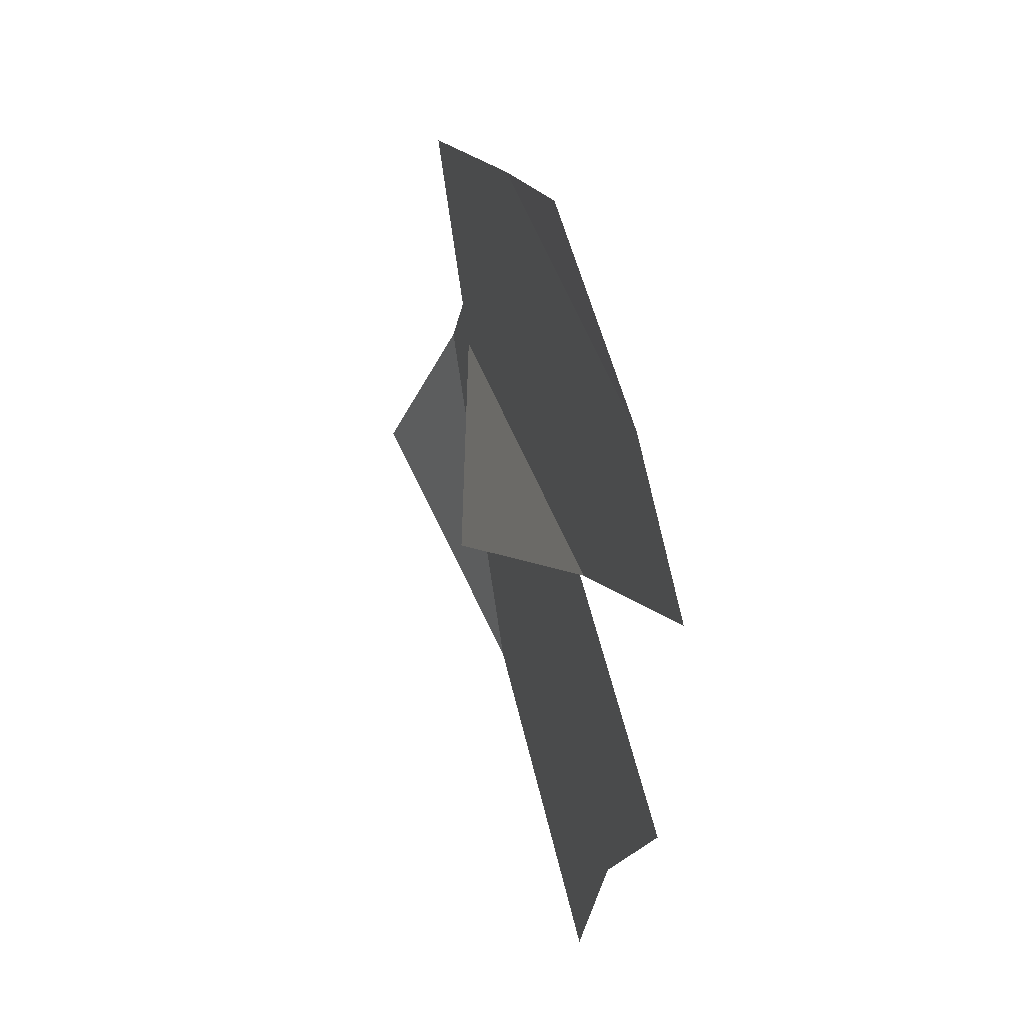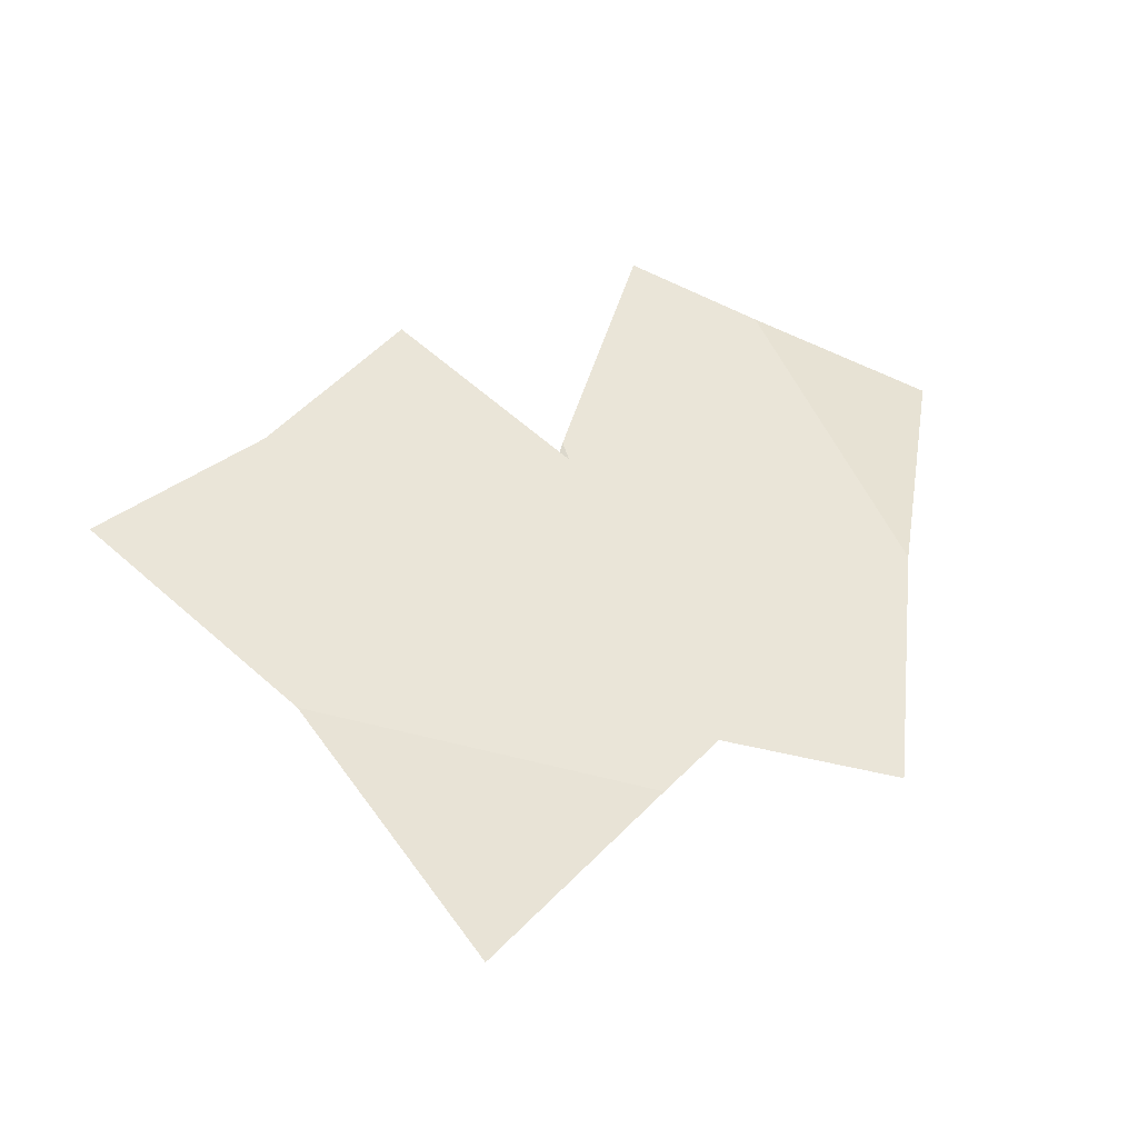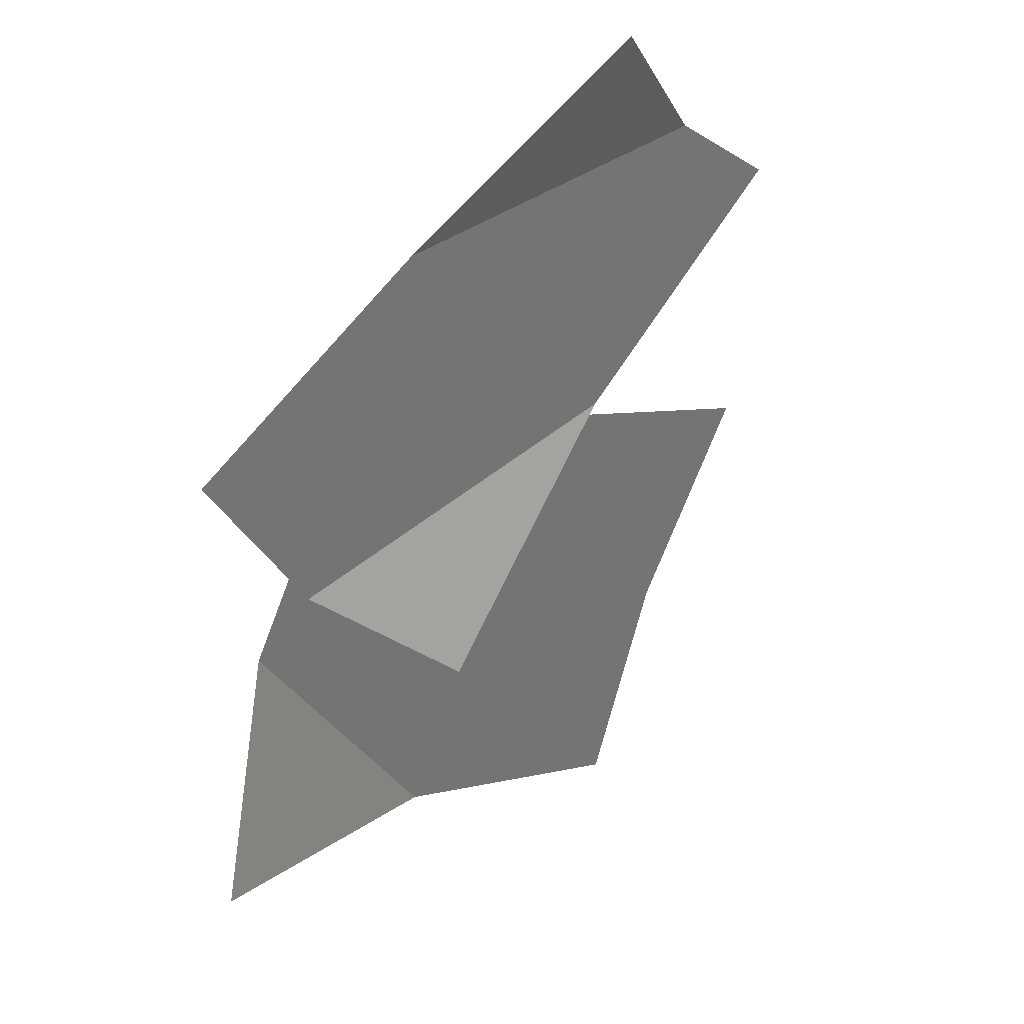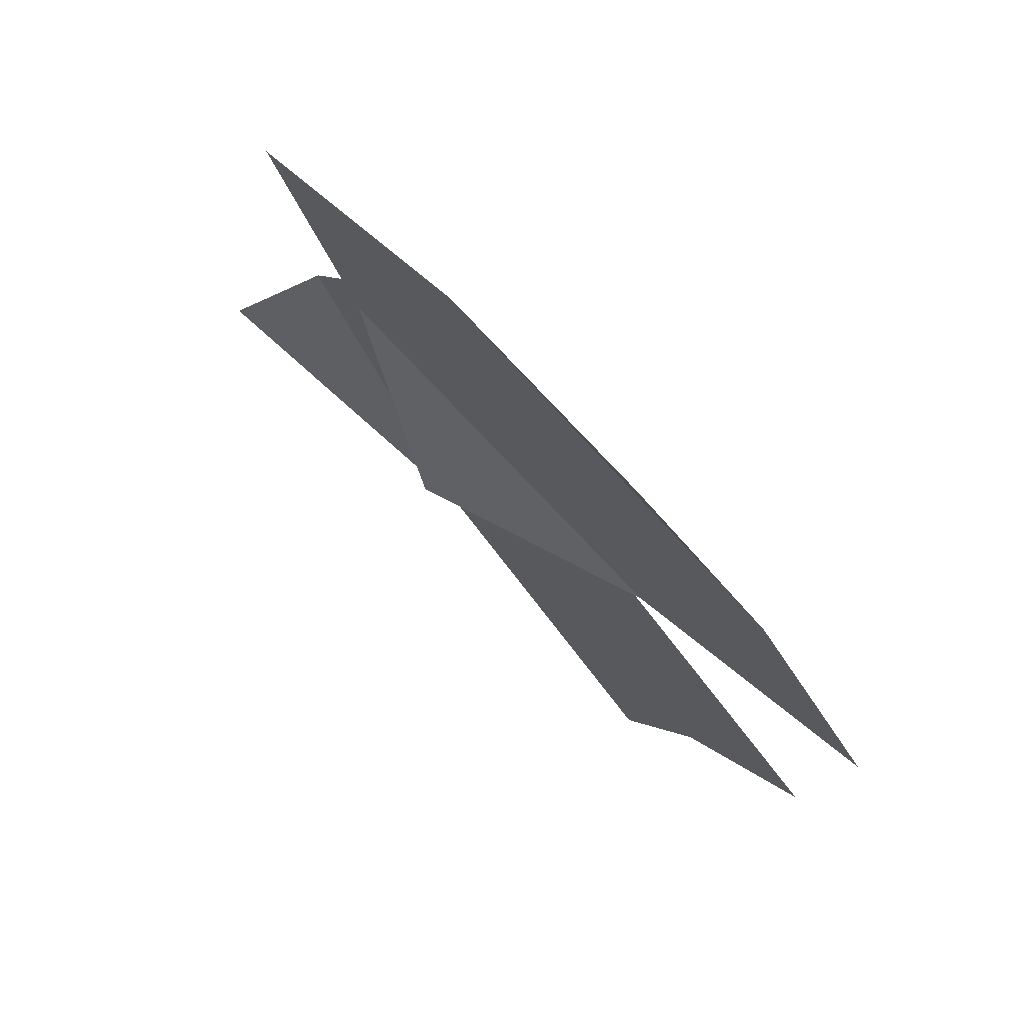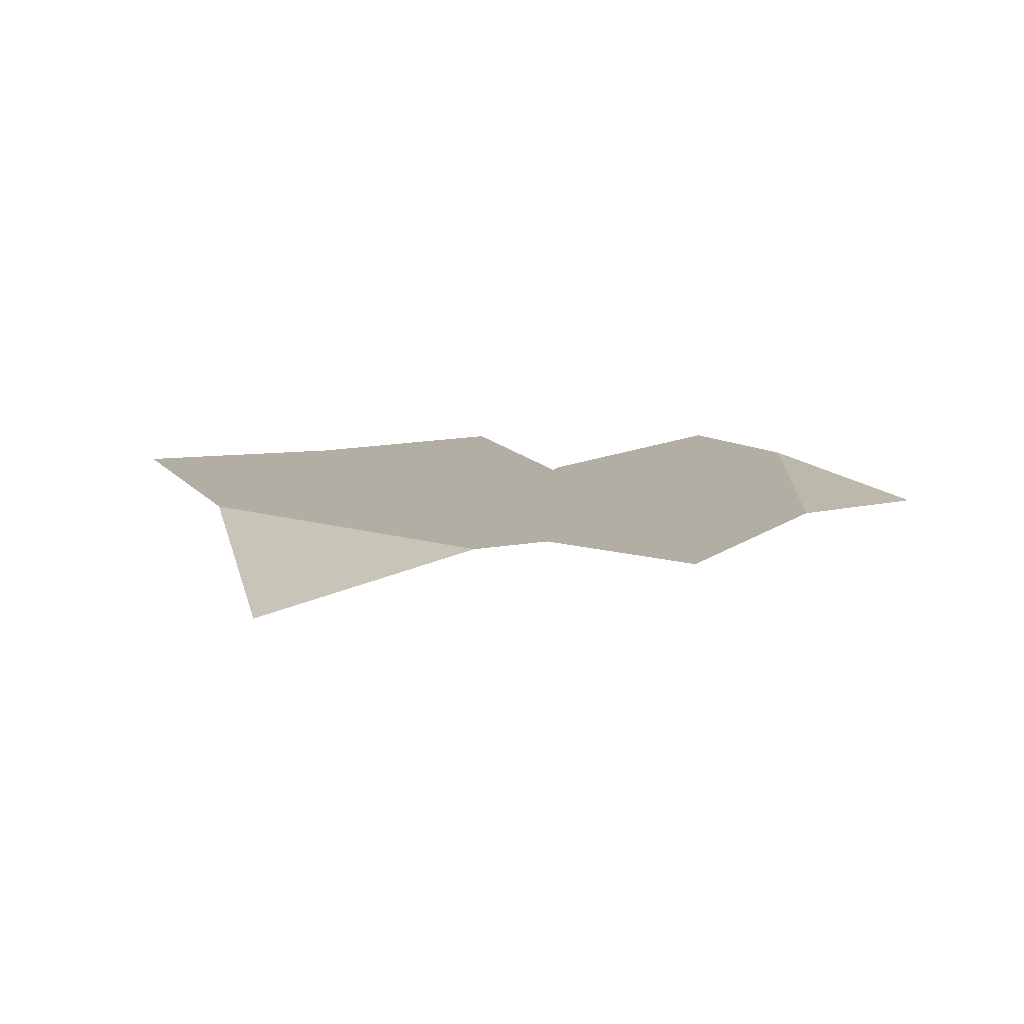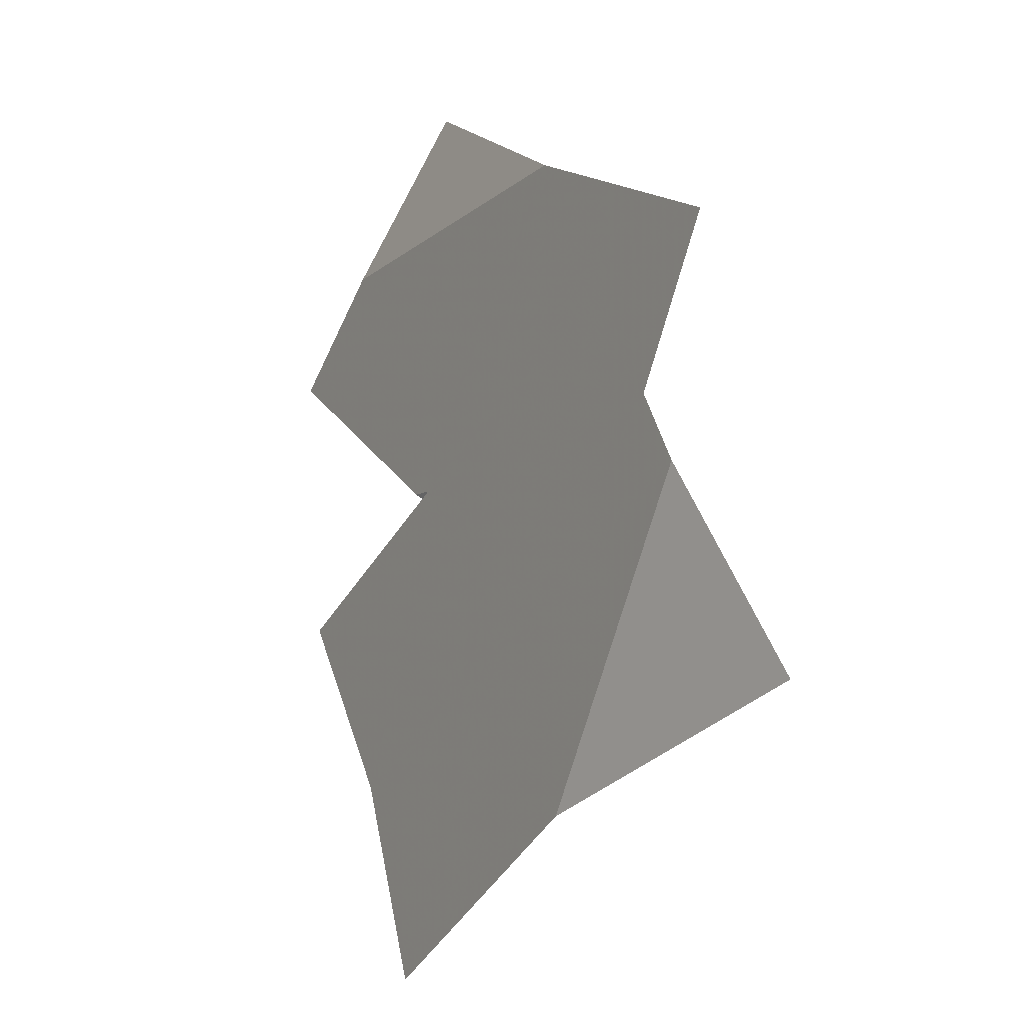
<metadata>
{"format":"obj","ext":"obj","renderer":"f3d","projection":"perspective","resolution":1024,"background":"white","views":[{"elev":39.2,"azim":74.2,"up":"+Z"},{"elev":45.2,"azim":-107.1,"up":"+Y"},{"elev":34.9,"azim":-48.7,"up":"+Z"},{"elev":73.0,"azim":47.8,"up":"+Z"},{"elev":10.9,"azim":-84.9,"up":"+Y"},{"elev":-10.5,"azim":-119.8,"up":"+Z"}]}
</metadata>
<code>
v 0.07812 0 -0.09375
v 0.1719 0 -0.2344
v 0.2188 0 -0.1562
v 0.1328 0 -0.007812
v 0.2734 0 -0.0625
v 0.3516 0 -0.2109
v 0.4141 0 -0.125
v 0.1094 0 -0.07812
v 0.3047 0 -0.07031
v 0.2344 0 0
v 0.05469 0 0.007812
v 0.1797 0 0.0625
v 0.3672 0 0.05469
v 0.3047 -0.01562 0.125
v 0.1797 -0.02344 -0.1484
v 0.4297 0 0.007812
v 0.03125 -0.02344 -0.1875
v 0.3125 0 -0.3047
v 0.1328 0 -0.007812
v 0.1328 0 -0.007812
f 1 2 3
f 1 3 4
f 4 3 5
f 5 3 6
f 5 6 7
f 8 9 10
f 8 10 11
f 11 10 12
f 12 10 13
f 12 13 14
f 16 10 9
f 10 16 13
f 18 3 2
f 3 18 6
f 15 9 8
f 17 2 1

</code>
